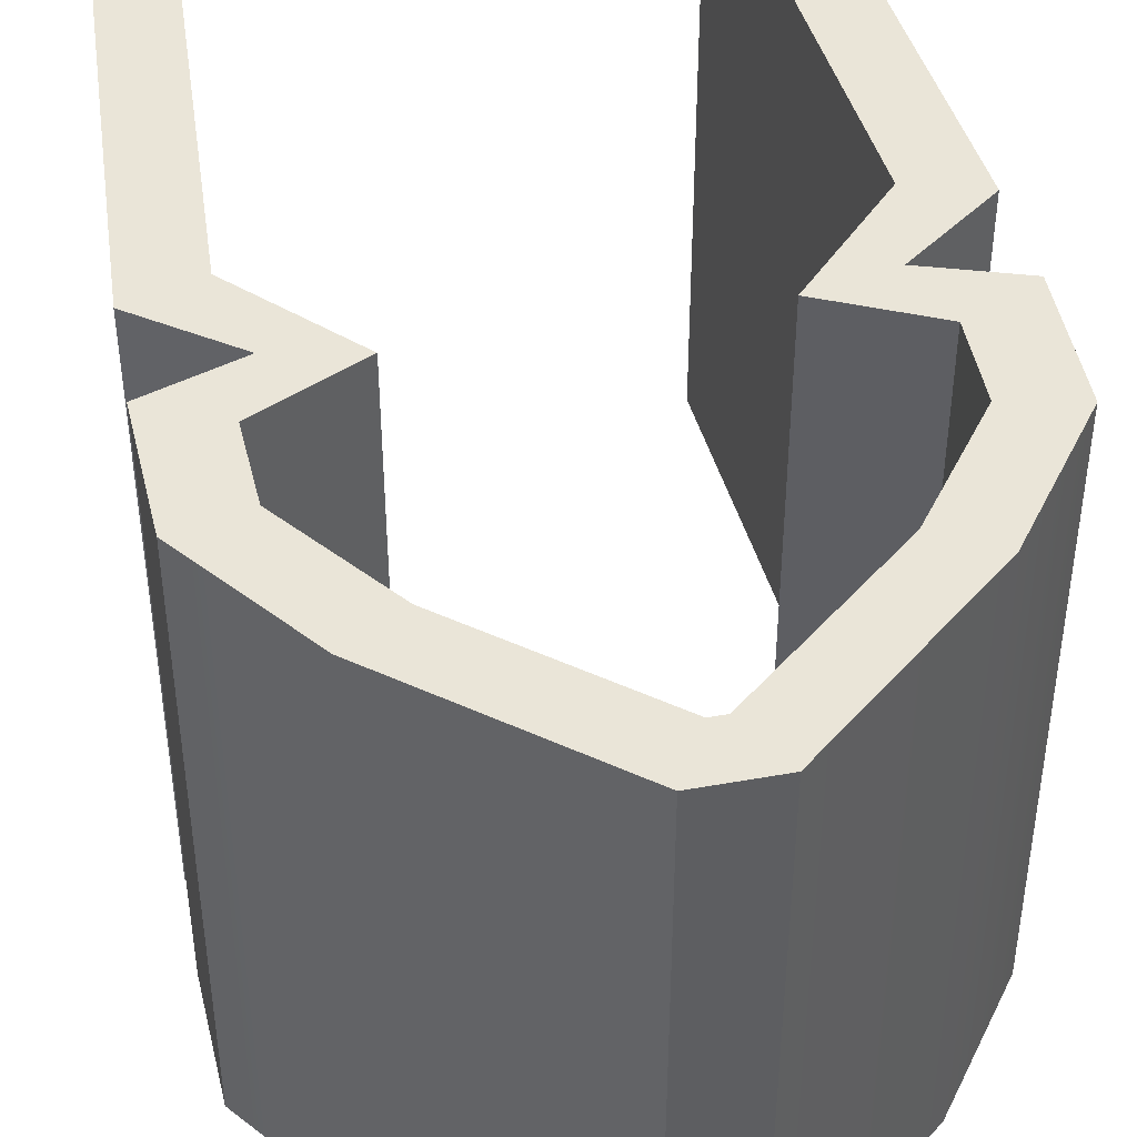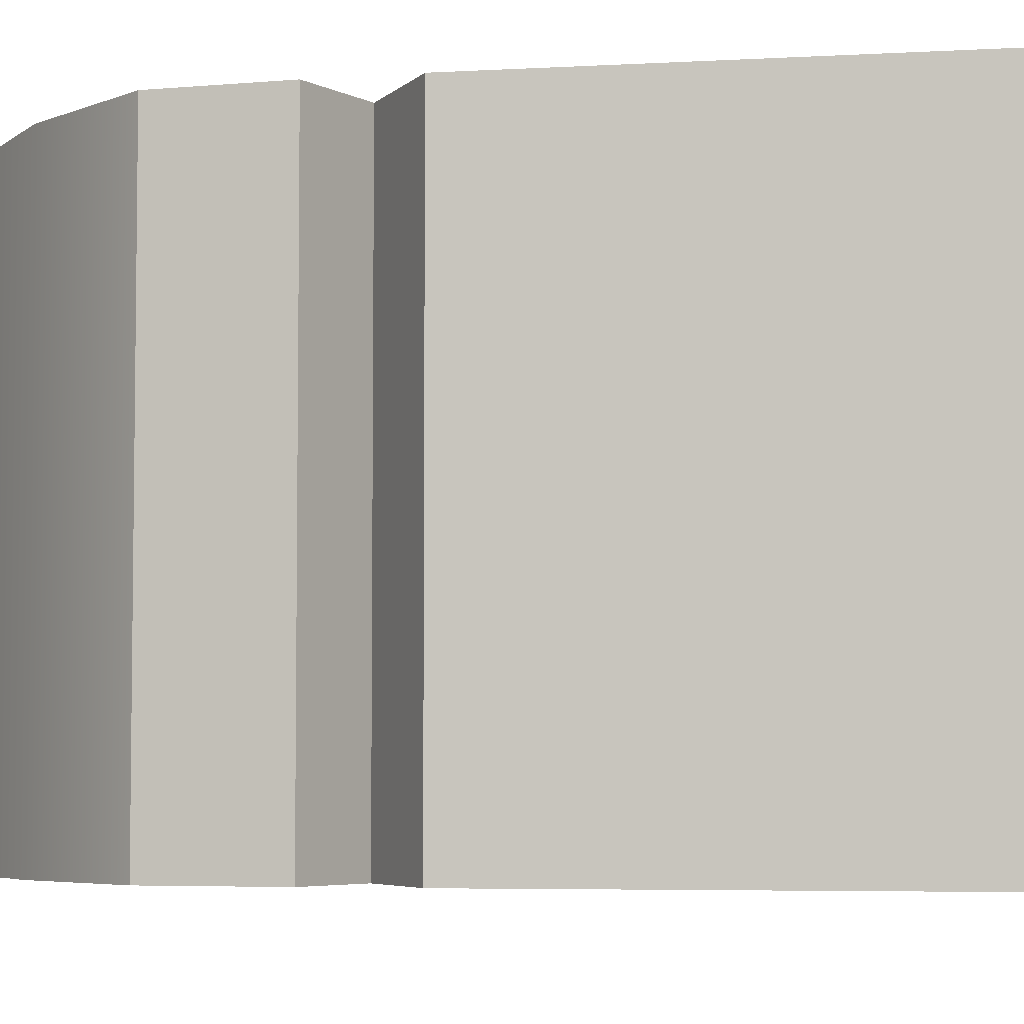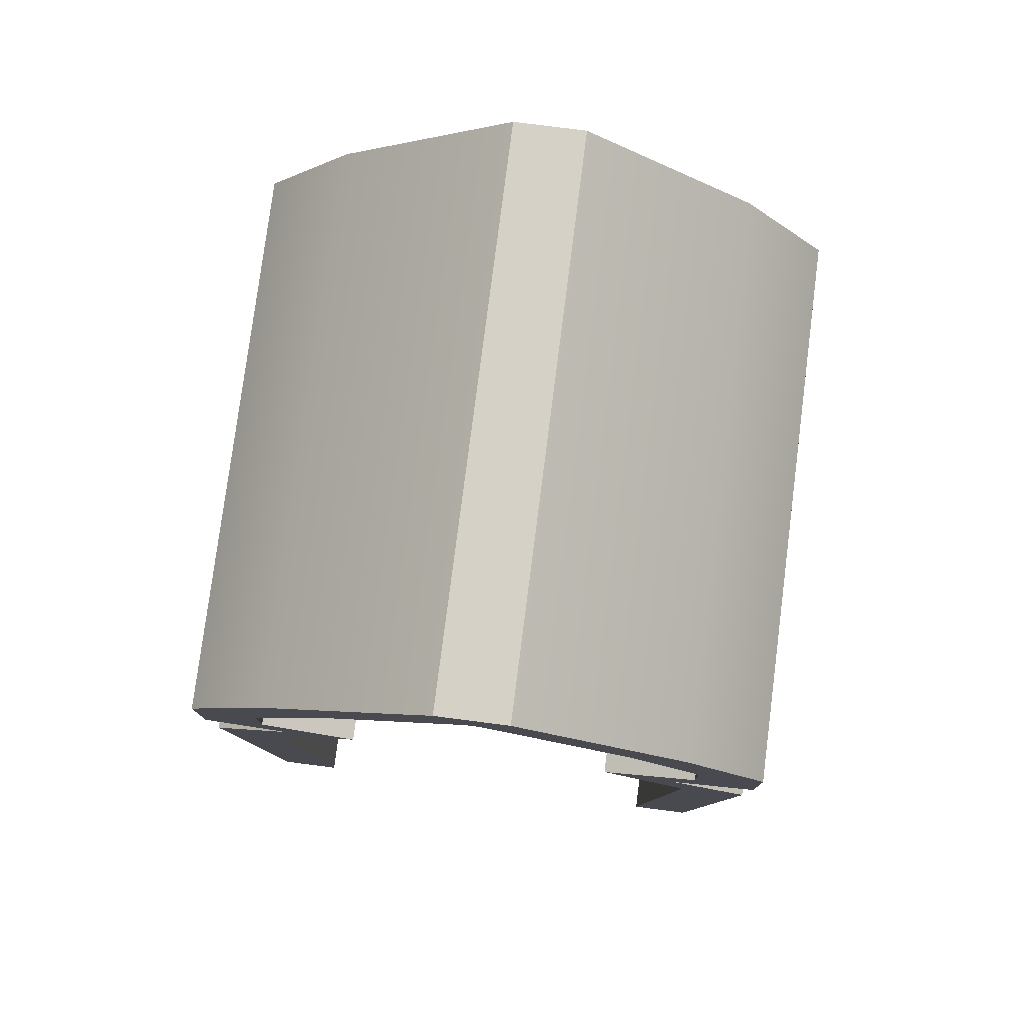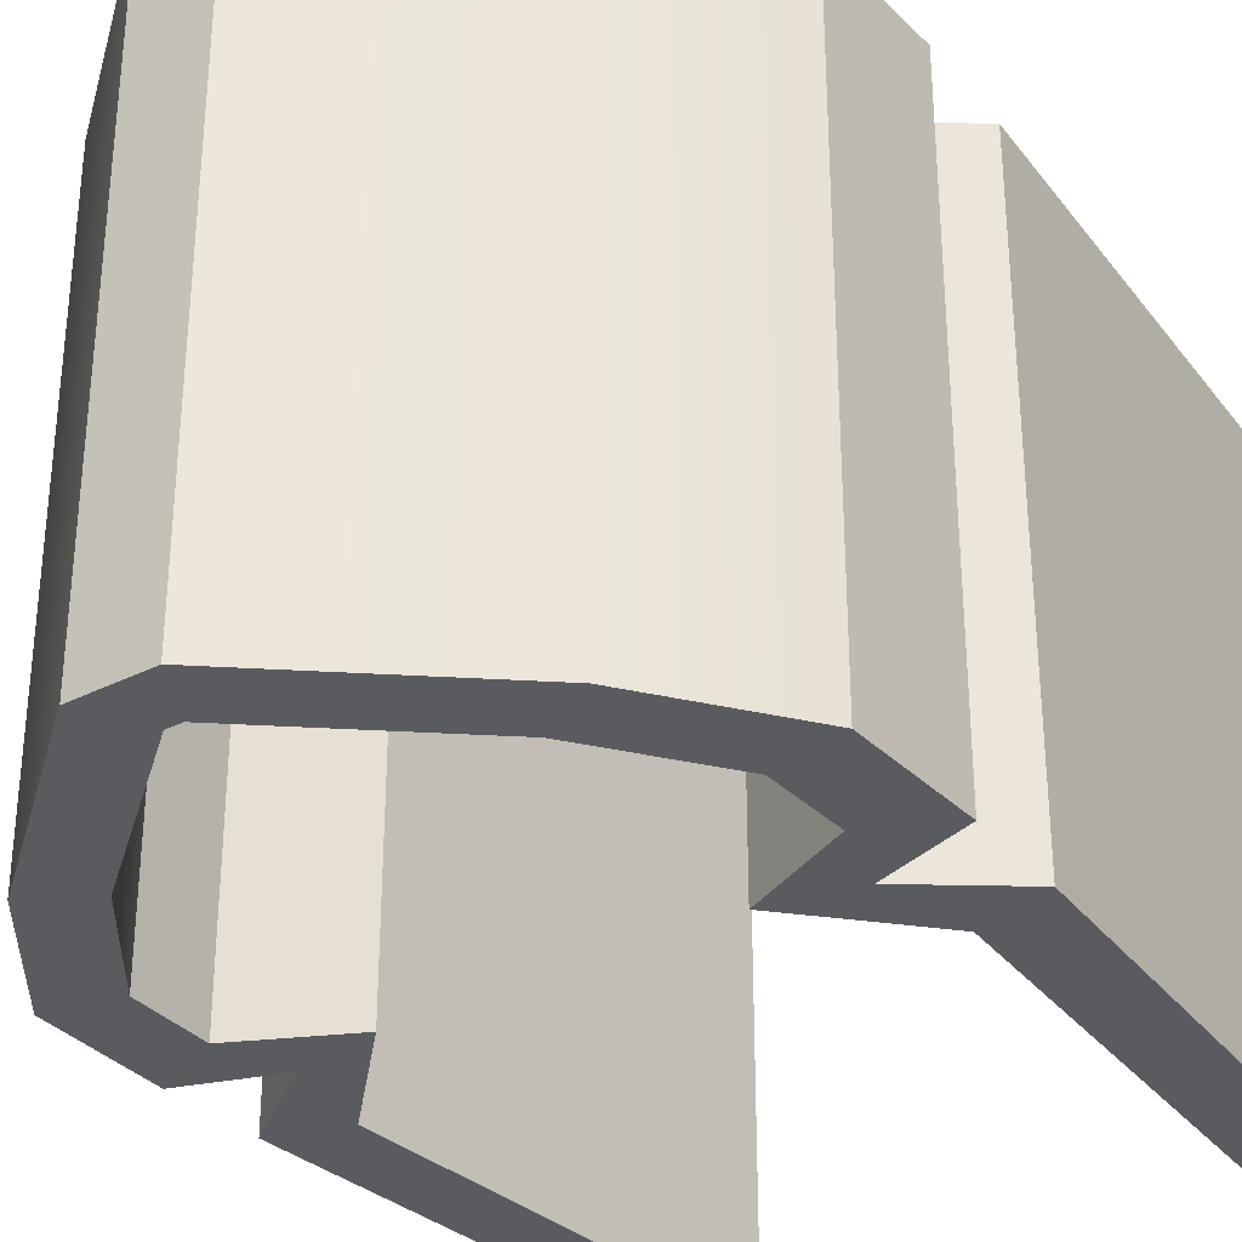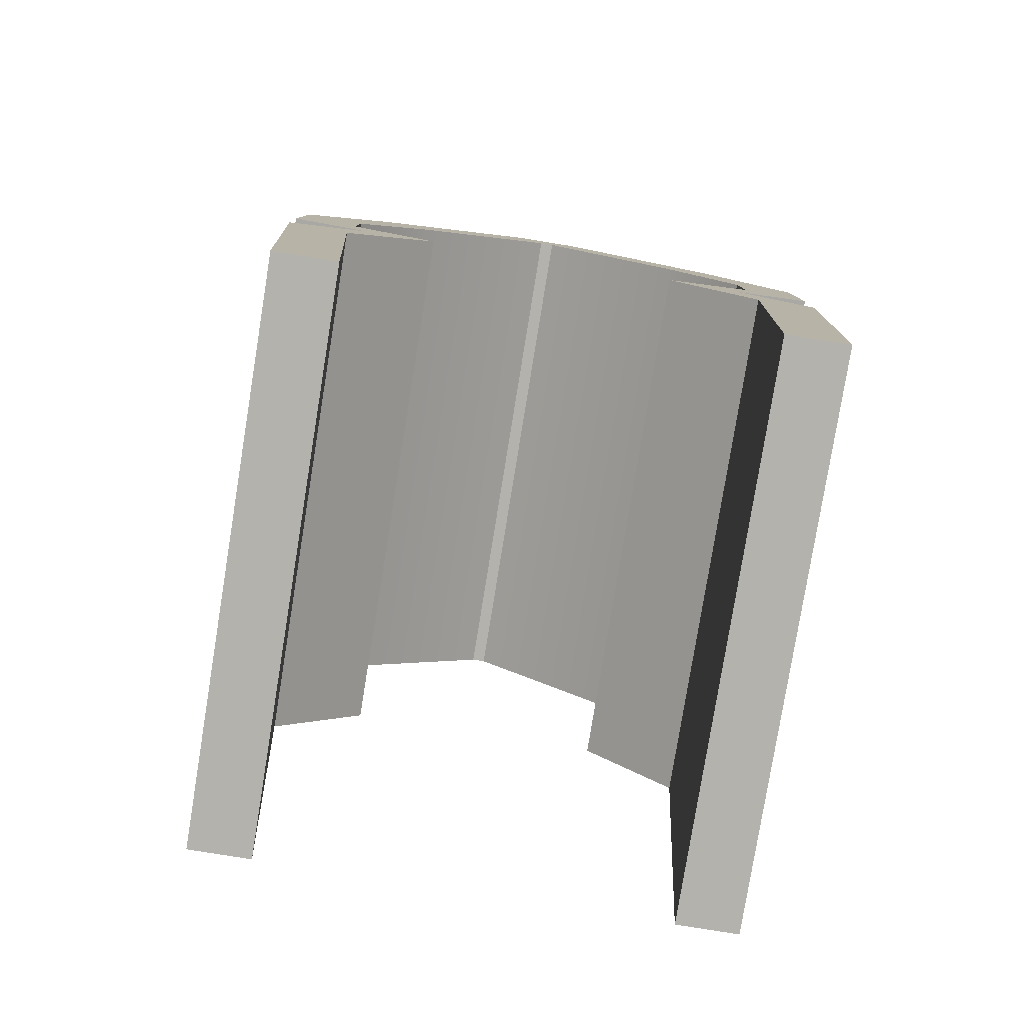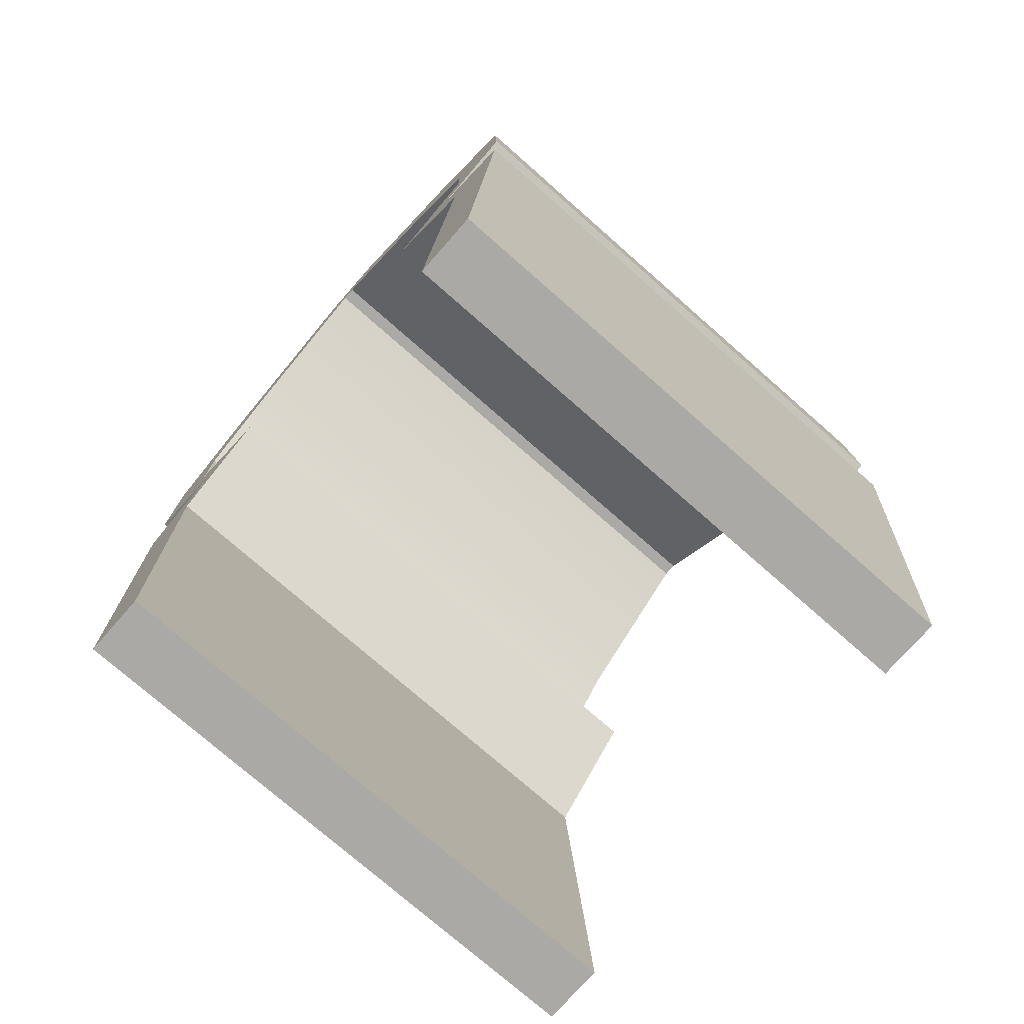
<metadata>
{"format":"obj","ext":"obj","renderer":"f3d","projection":"perspective","resolution":1024,"background":"white","views":[{"elev":44.8,"azim":168.2,"up":"+Z"},{"elev":-5.0,"azim":-75.9,"up":"+Z"},{"elev":78.9,"azim":-172.7,"up":"+Y"},{"elev":-32.8,"azim":-144.9,"up":"+Z"},{"elev":-79.6,"azim":-9.2,"up":"+Y"},{"elev":-75.5,"azim":-131.3,"up":"+Y"}]}
</metadata>
<code>
g default
v 98.45 -0.000188 100.5
v 109 248 100.5
v -109 248 100.5
v -98.45 -0.000188 100.5
v 13.11 344.6 100.5
v -13.11 344.6 100.5
v 76.51 291.6 100.5
v -76.51 291.6 100.5
v 79.05 191.2 100.5
v -79.05 191.2 100.5
v 109.7 168.1 100.5
v -109.7 168.1 100.5
v 110.5 202.2 100.5
v -110.5 202.2 100.5
v -75.29 0 100.5
v 75.29 0 100.5
v 85.28 160.4 100.5
v -85.28 160.4 100.5
v 85.12 242.7 100.5
v -85.12 242.7 100.5
v 57.09 280.3 100.5
v -57.09 280.3 100.5
v 2.658 325.8 100.5
v -2.658 325.8 100.5
v 50.97 197 100.5
v -50.97 197 100.5
v 86.03 214.2 100.5
v -86.03 214.2 100.5
v 109.7 168.1 311.8
v 98.45 -0.000188 311.8
v 85.28 160.4 311.8
v 75.29 0 311.8
v -98.45 -0.000188 311.8
v -109.7 168.1 311.8
v -75.29 0 311.8
v -85.28 160.4 311.8
v 76.51 291.6 311.8
v 109 248 311.8
v 57.09 280.3 311.8
v 85.12 242.7 311.8
v -109 248 311.8
v -76.51 291.6 311.8
v -85.12 242.7 311.8
v -57.09 280.3 311.8
v 13.11 344.6 311.8
v 2.658 325.8 311.8
v -13.11 344.6 311.8
v -2.658 325.8 311.8
v 110.5 202.2 311.8
v 79.05 191.2 311.8
v 86.03 214.2 311.8
v 50.97 197 311.8
v -79.05 191.2 311.8
v -110.5 202.2 311.8
v -50.97 197 311.8
v -86.03 214.2 311.8
g Spawn_Zone
f 30 29 31 32
f 34 33 35 36
f 38 37 39 40
f 42 41 43 44
f 37 45 46 39
f 45 47 48 46
f 47 42 44 48
f 50 49 51 52
f 54 53 55 56
f 29 50 52 31
f 53 34 36 55
f 49 38 40 51
f 41 54 56 43
f 1 11 29 30
f 17 16 32 31
f 16 1 30 32
f 12 4 33 34
f 4 15 35 33
f 15 18 36 35
f 2 7 37 38
f 21 19 40 39
f 8 3 41 42
f 20 22 44 43
f 7 5 45 37
f 23 21 39 46
f 5 6 47 45
f 24 23 46 48
f 6 8 42 47
f 22 24 48 44
f 9 13 49 50
f 27 25 52 51
f 14 10 53 54
f 26 28 56 55
f 11 9 50 29
f 25 17 31 52
f 10 12 34 53
f 18 26 55 36
f 13 2 38 49
f 19 27 51 40
f 3 14 54 41
f 28 20 43 56
f 11 1 16 17
f 9 11 17 25
f 13 9 25 27
f 2 13 27 19
f 7 2 19 21
f 5 7 21 23
f 6 5 23 24
f 8 6 24 22
f 3 8 22 20
f 14 3 20 28
f 10 14 28 26
f 12 10 26 18
f 4 12 18 15

</code>
